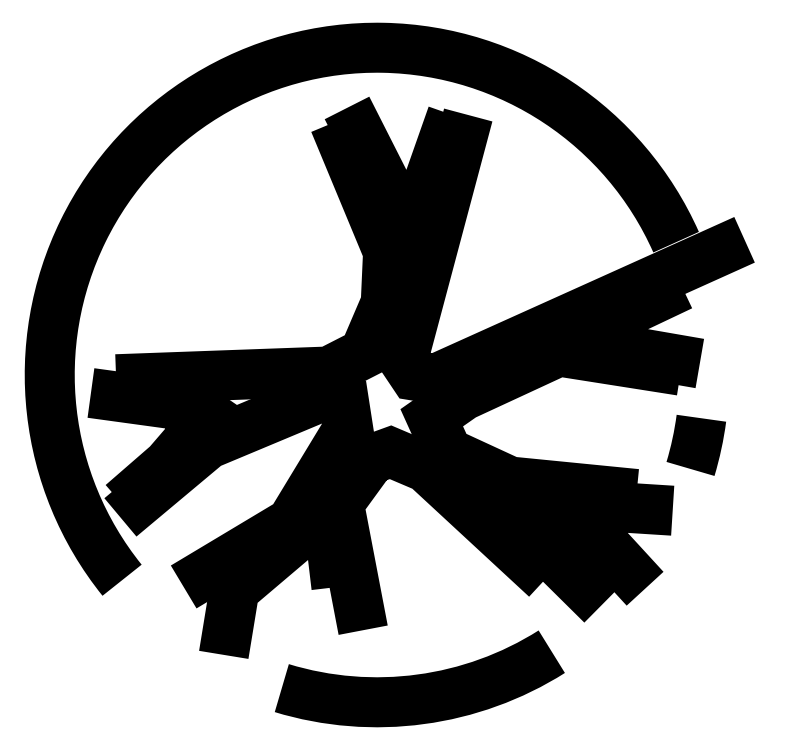
<metadata>
{"format":"dxf","ext":"dxf","renderer":"ezdxf+matplotlib","layout":"modelspace","background":"white","min_lineweight":24,"dpi":150}
</metadata>
<code>
0
SECTION
2
ENTITIES
0
ARC
8
0
10
728.7
20
714.9
30
0
40
692.2
50
253.1
51
302.3
0
ARC
8
0
10
728.7
20
714.9
30
0
40
692.2
50
343.3
51
352.4
0
ARC
8
0
10
728.7
20
714.9
30
0
40
692.2
50
23.94
51
218.8
0
POLYLINE
8
0
66
     1
10
0
20
0
30
0
70
     2
0
VERTEX
8
0
10
185.9
20
413.7
30
0
0
VERTEX
8
0
10
370.9
20
568.6
30
0
0
VERTEX
8
0
10
611.8
20
669.3
30
0
0
VERTEX
8
0
10
658.8
20
658.7
30
0
0
VERTEX
8
0
10
667.7
20
601.2
30
0
0
VERTEX
8
0
10
547.5
20
403
30
0
0
VERTEX
8
0
10
319.7
20
266.5
30
0
0
SEQEND
8
0
0
POLYLINE
8
0
66
     1
10
0
20
0
30
0
0
VERTEX
8
0
10
404.5
20
122.9
30
0
0
VERTEX
8
0
10
427.1
20
260.8
30
0
0
VERTEX
8
0
10
583.3
20
393.4
30
0
0
VERTEX
8
0
10
627.4
20
396.3
30
0
0
VERTEX
8
0
10
642.8
20
266.3
30
0
0
SEQEND
8
0
0
POLYLINE
8
0
66
     1
10
0
20
0
30
0
0
VERTEX
8
0
10
123.6
20
676.8
30
0
0
VERTEX
8
0
10
346.1
20
646.4
30
0
0
VERTEX
8
0
10
373.4
20
627.8
30
0
0
VERTEX
8
0
10
286
20
526.3
30
0
0
VERTEX
8
0
10
189.4
20
442.3
30
0
0
SEQEND
8
0
0
POLYLINE
8
0
66
     1
10
0
20
0
30
0
0
VERTEX
8
0
10
638.4
20
1249
30
0
0
VERTEX
8
0
10
752.1
20
975.6
30
0
0
VERTEX
8
0
10
747.2
20
867.4
30
0
0
VERTEX
8
0
10
701.5
20
760.6
30
0
0
VERTEX
8
0
10
626.5
20
722.3
30
0
0
VERTEX
8
0
10
176.9
20
705.9
30
0
0
SEQEND
8
0
0
POLYLINE
8
0
66
     1
10
0
20
0
30
0
0
VERTEX
8
0
10
887.8
20
1265
30
0
0
VERTEX
8
0
10
810.7
20
1046
30
0
0
VERTEX
8
0
10
783.2
20
1047
30
0
0
VERTEX
8
0
10
665.2
20
1280
30
0
0
SEQEND
8
0
0
POLYLINE
8
0
66
     1
10
0
20
0
30
0
0
VERTEX
8
0
10
1506
20
1001
30
0
0
VERTEX
8
0
10
852.3
20
706.4
30
0
0
VERTEX
8
0
10
807.4
20
713.7
30
0
0
VERTEX
8
0
10
784
20
748.6
30
0
0
VERTEX
8
0
10
921.7
20
1265
30
0
0
SEQEND
8
0
0
POLYLINE
8
0
66
     1
10
0
20
0
30
0
0
VERTEX
8
0
10
1411
20
739.2
30
0
0
VERTEX
8
0
10
1160
20
782.7
30
0
0
VERTEX
8
0
10
1150
20
798.3
30
0
0
VERTEX
8
0
10
1373
20
903.8
30
0
0
SEQEND
8
0
0
POLYLINE
8
0
66
     1
10
0
20
0
30
0
0
VERTEX
8
0
10
1278
20
463.2
30
0
0
VERTEX
8
0
10
1010
20
489.6
30
0
0
VERTEX
8
0
10
877.8
20
550.7
30
0
0
VERTEX
8
0
10
844.4
20
624.5
30
0
0
VERTEX
8
0
10
911.3
20
671.3
30
0
0
VERTEX
8
0
10
1113
20
764.7
30
0
0
VERTEX
8
0
10
1371
20
724
30
0
0
SEQEND
8
0
0
POLYLINE
8
0
66
     1
10
0
20
0
30
0
0
VERTEX
8
0
10
1296
20
262.8
30
0
0
VERTEX
8
0
10
1147
20
425.3
30
0
0
VERTEX
8
0
10
1157
20
440.4
30
0
0
VERTEX
8
0
10
1354
20
427.9
30
0
0
SEQEND
8
0
0
POLYLINE
8
0
66
     1
10
0
20
0
30
0
0
VERTEX
8
0
10
1204
20
228.7
30
0
0
VERTEX
8
0
10
1038
20
393.4
30
0
0
VERTEX
8
0
10
1037
20
422.9
30
0
0
VERTEX
8
0
10
1114
20
410.1
30
0
0
VERTEX
8
0
10
1176
20
364.7
30
0
0
SEQEND
8
0
0
POLYLINE
8
0
66
     1
10
0
20
0
30
0
0
VERTEX
8
0
10
699.4
20
175.1
30
0
0
VERTEX
8
0
10
648.2
20
443.1
30
0
0
VERTEX
8
0
10
716.3
20
536.6
30
0
0
VERTEX
8
0
10
757.2
20
551.5
30
0
0
VERTEX
8
0
10
832.6
20
519.5
30
0
0
VERTEX
8
0
10
1086
20
284.7
30
0
0
SEQEND
8
0
0
ENDSEC
0
EOF

</code>
